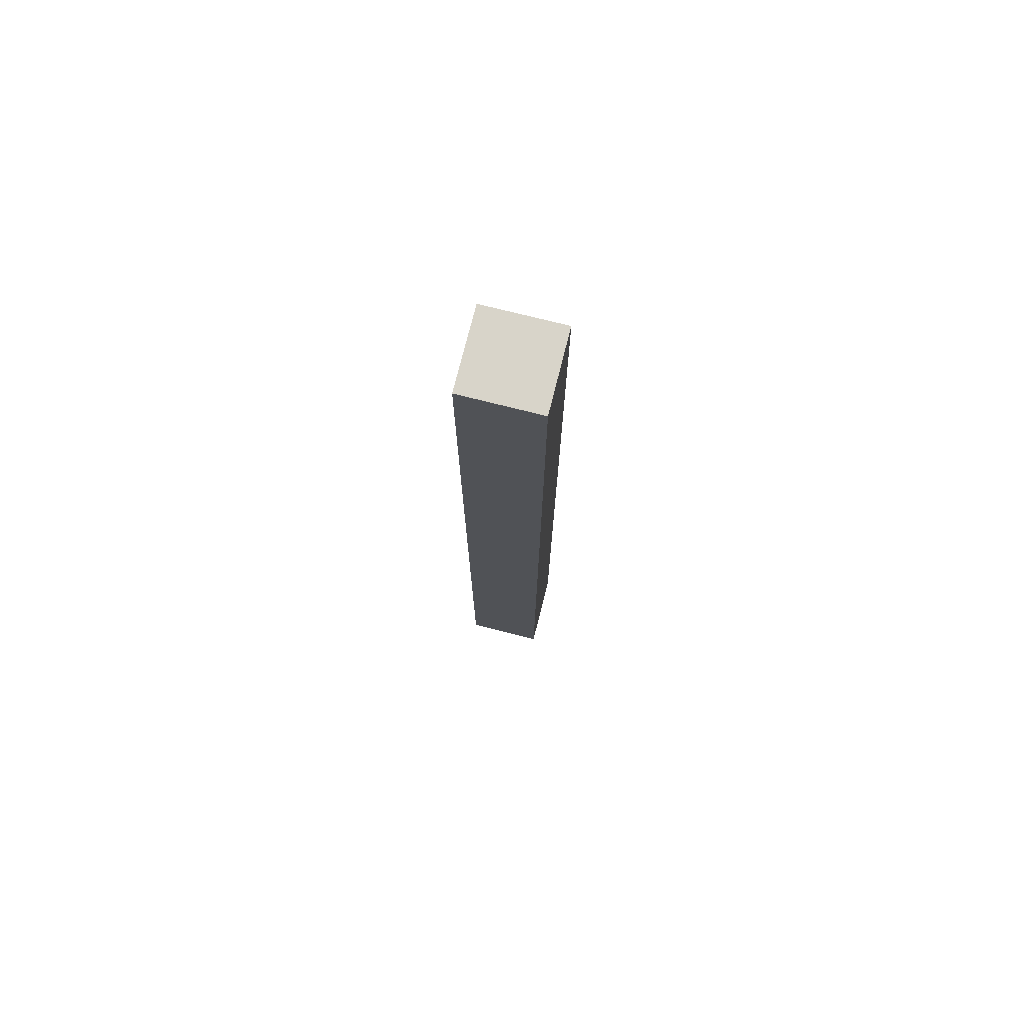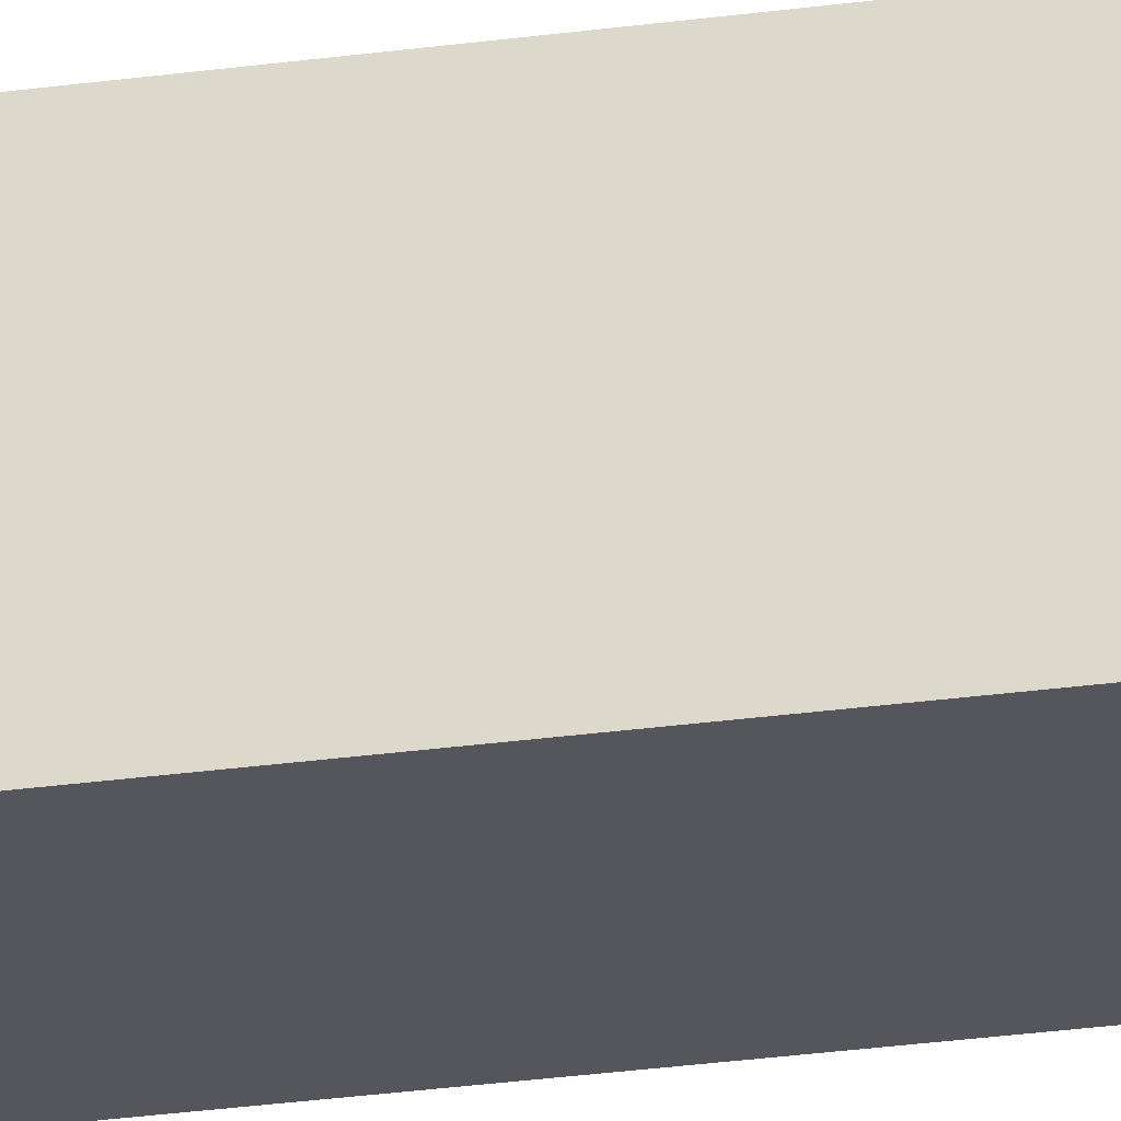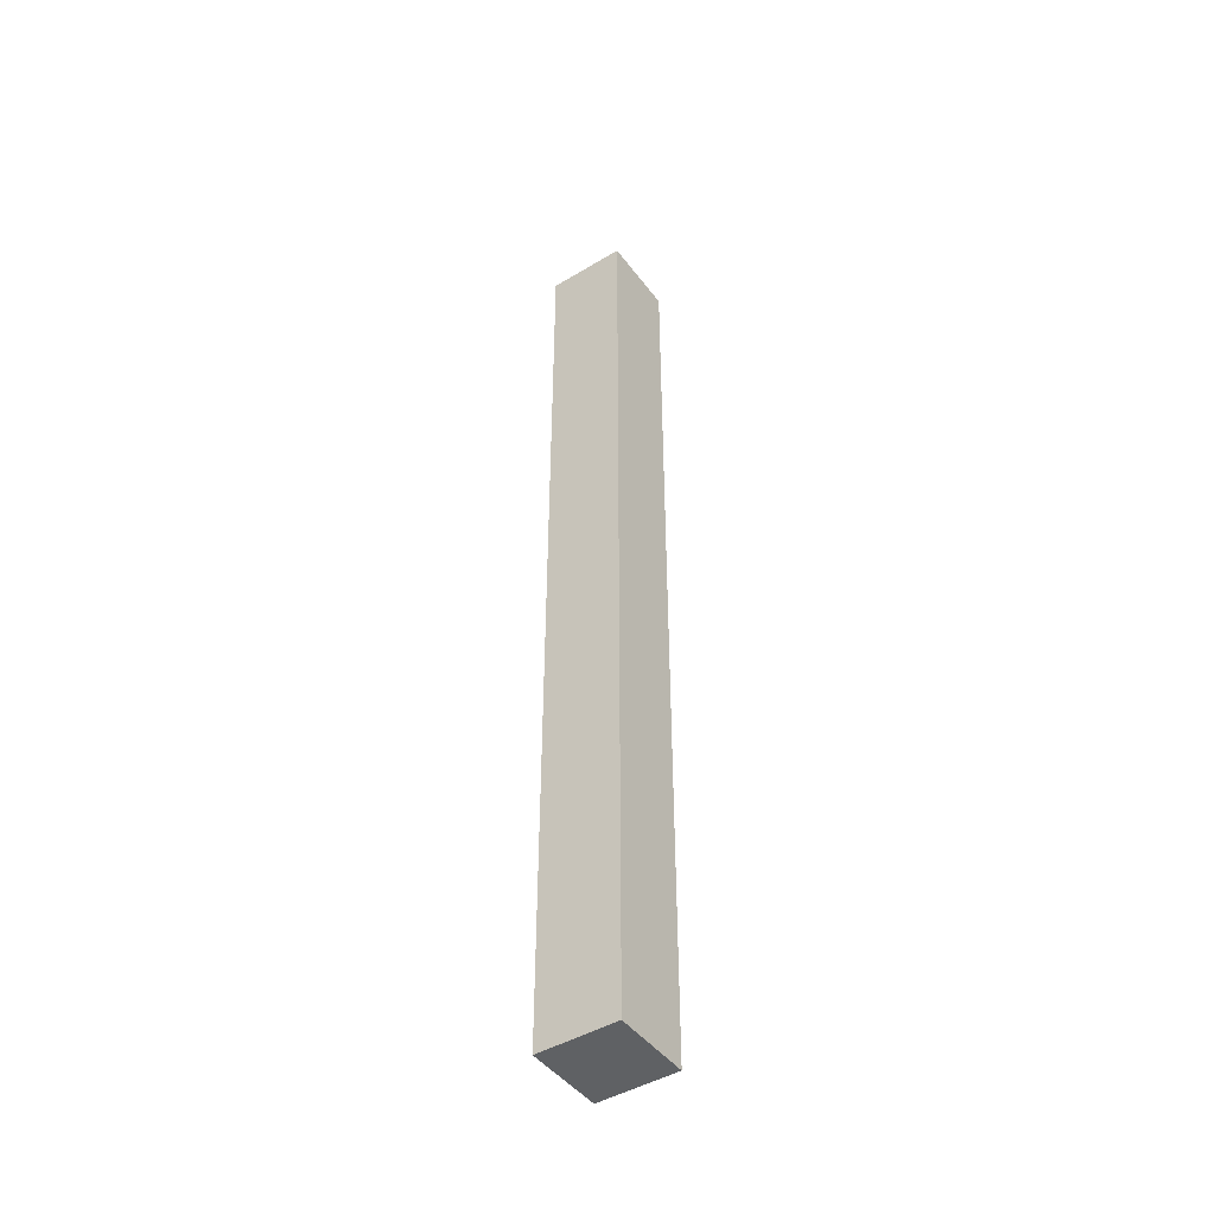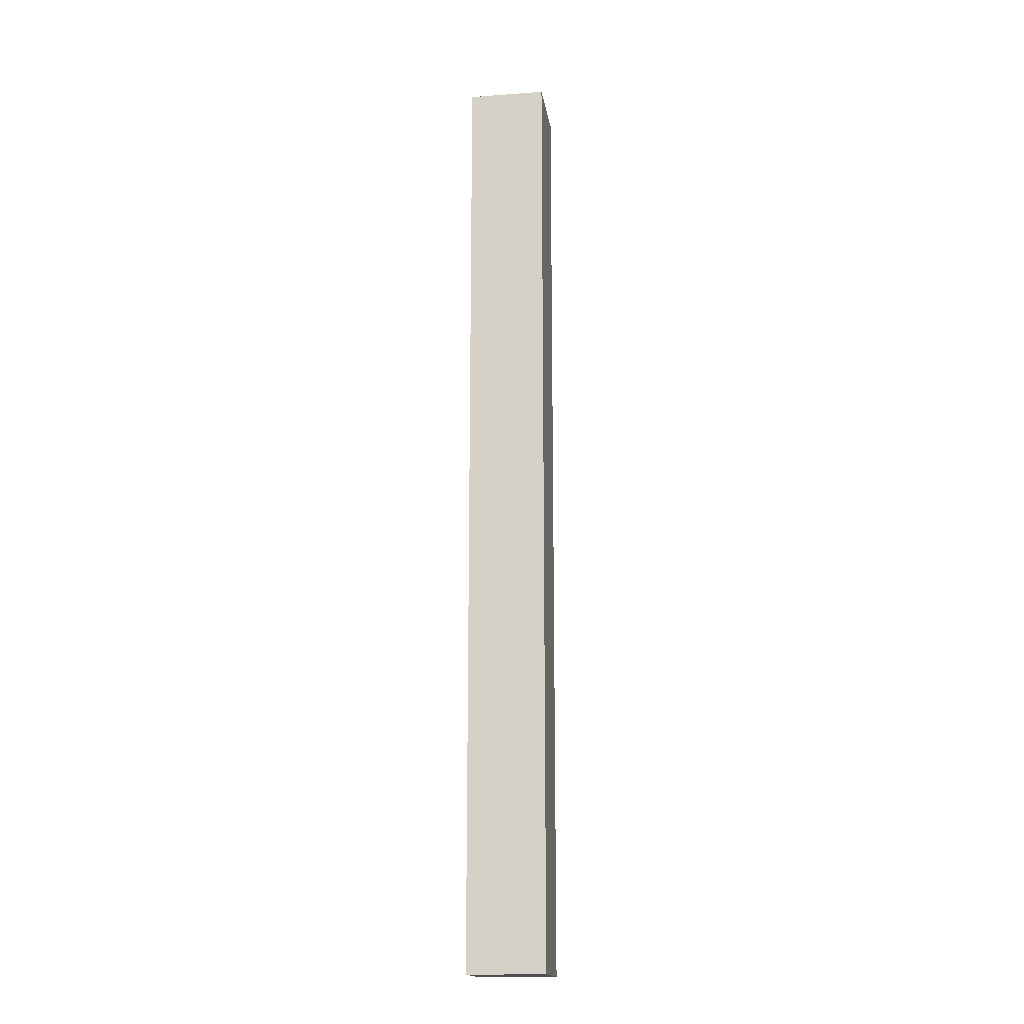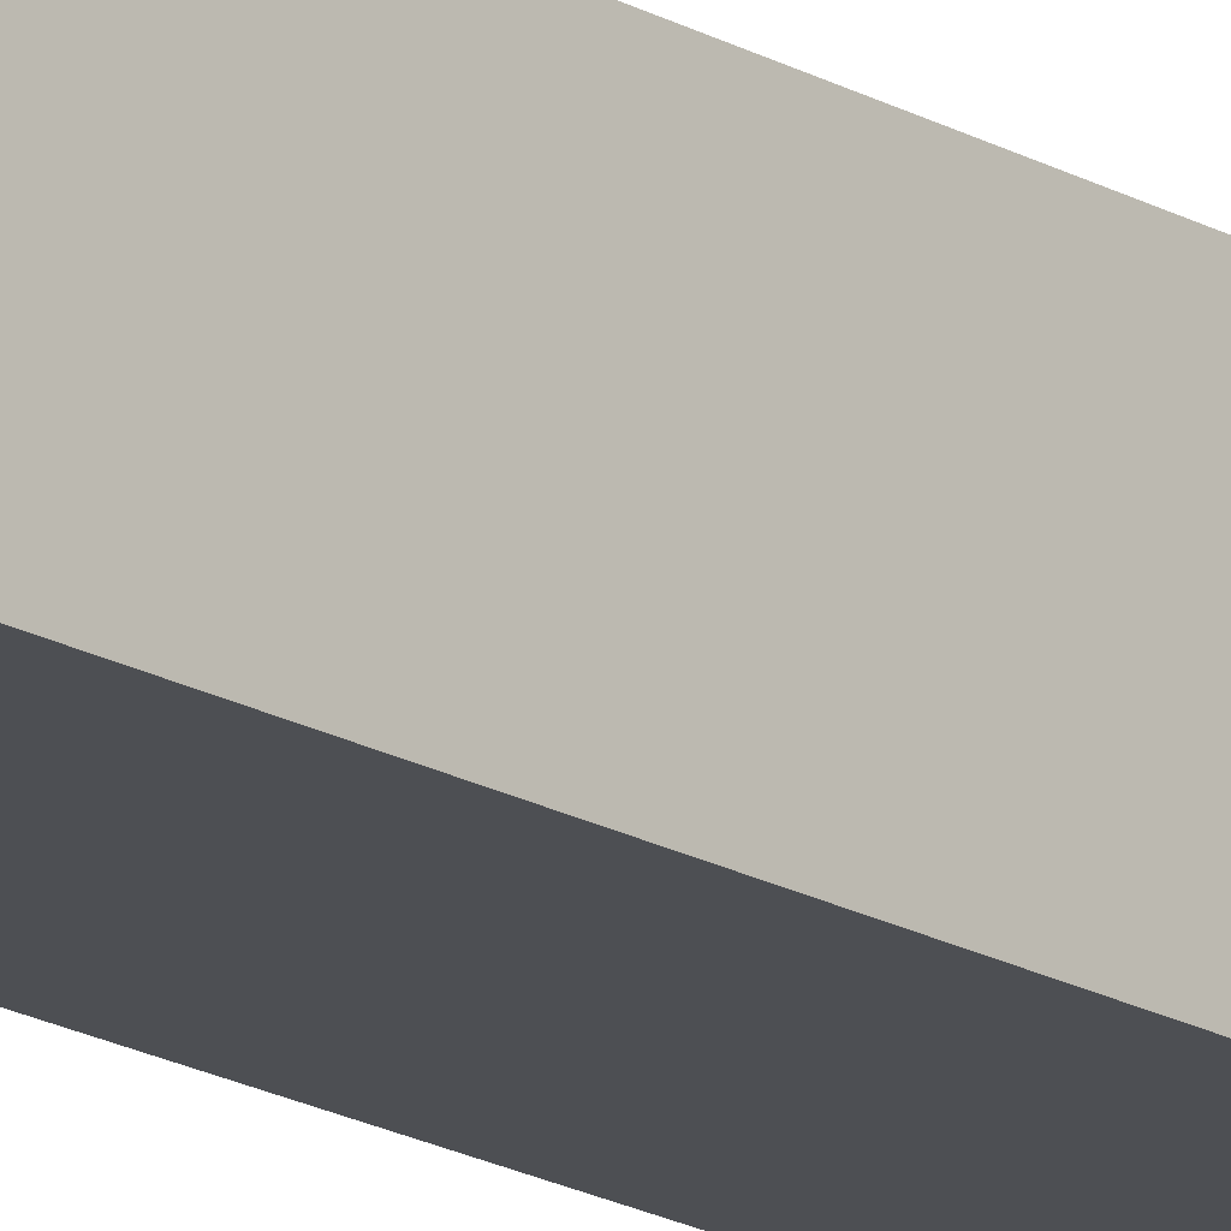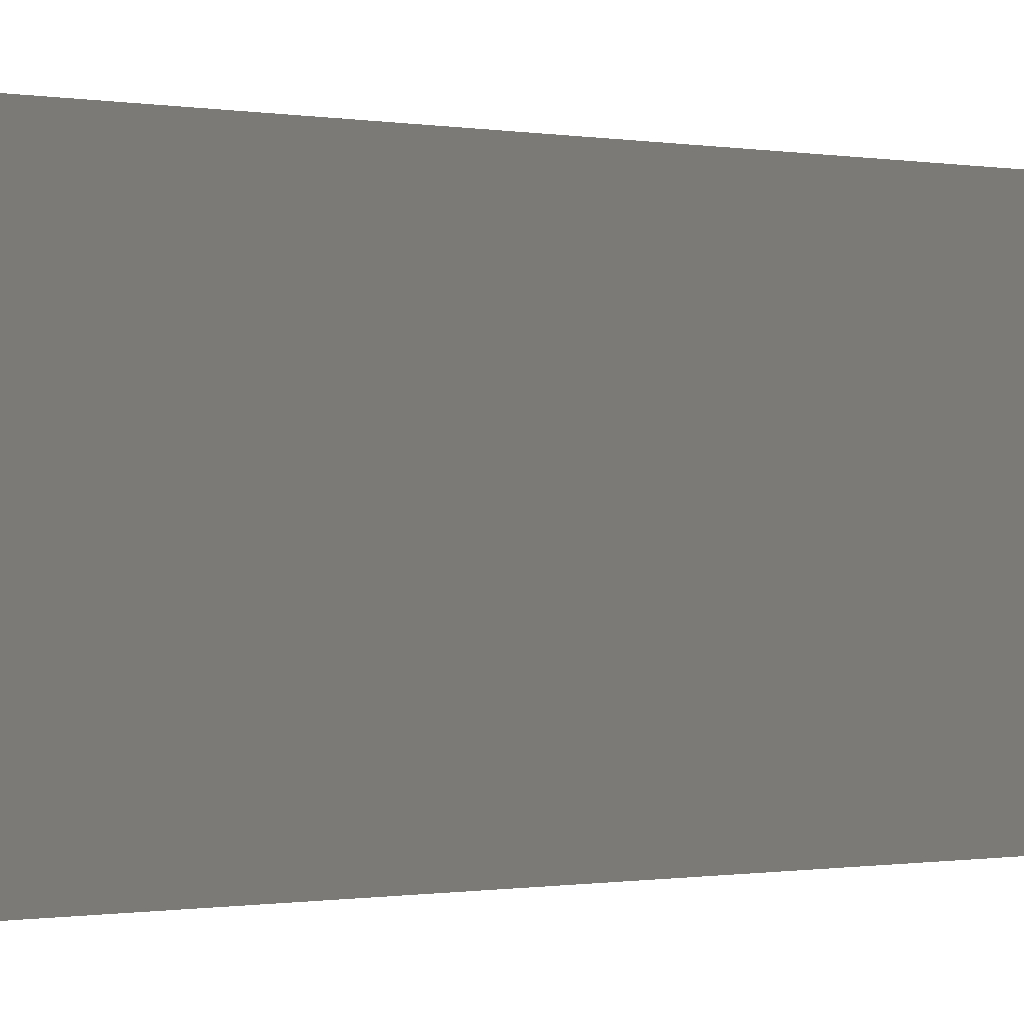
<metadata>
{"format":"obj","ext":"obj","renderer":"f3d","projection":"perspective","resolution":1024,"background":"white","views":[{"elev":75.2,"azim":-165.9,"up":"+Z"},{"elev":-26.3,"azim":102.6,"up":"+Y"},{"elev":-45.7,"azim":-55.4,"up":"+Z"},{"elev":-16.7,"azim":-171.4,"up":"+Z"},{"elev":-17.8,"azim":41.2,"up":"+Y"},{"elev":-0.1,"azim":18.2,"up":"+Y"}]}
</metadata>
<code>
o 280333
v 1.384 11.4 8.271
v 1.384 11.4 10.7
v 1.384 11.6 10.7
v 1.384 11.6 8.271
v 1.584 11.4 8.271
v 1.584 11.6 8.271
v 1.584 11.6 10.7
v 1.584 11.4 10.7
f 4 1 3
f 2 3 1
f 7 8 5
f 5 6 7
f 2 1 5
f 5 8 2
f 4 3 7
f 7 6 4
f 5 1 4
f 4 6 5
f 2 8 7
f 7 3 2

</code>
